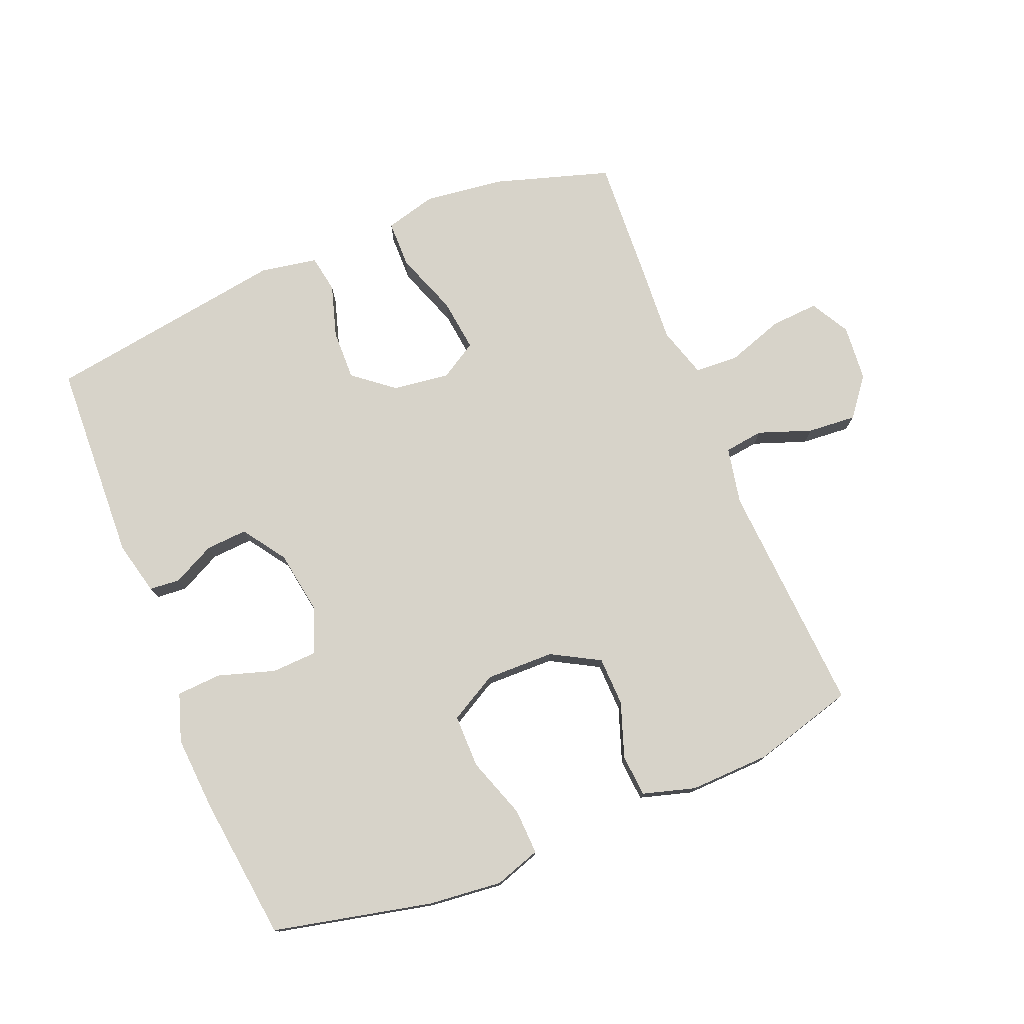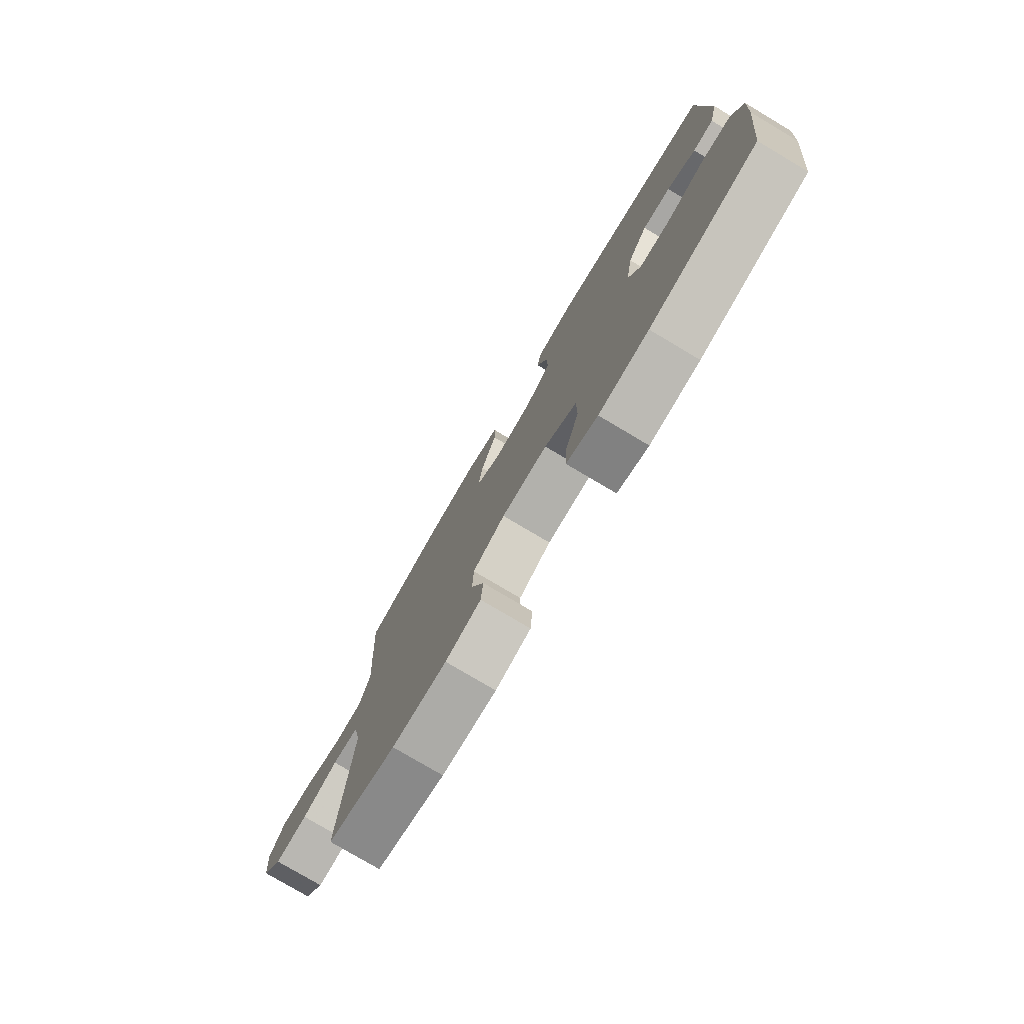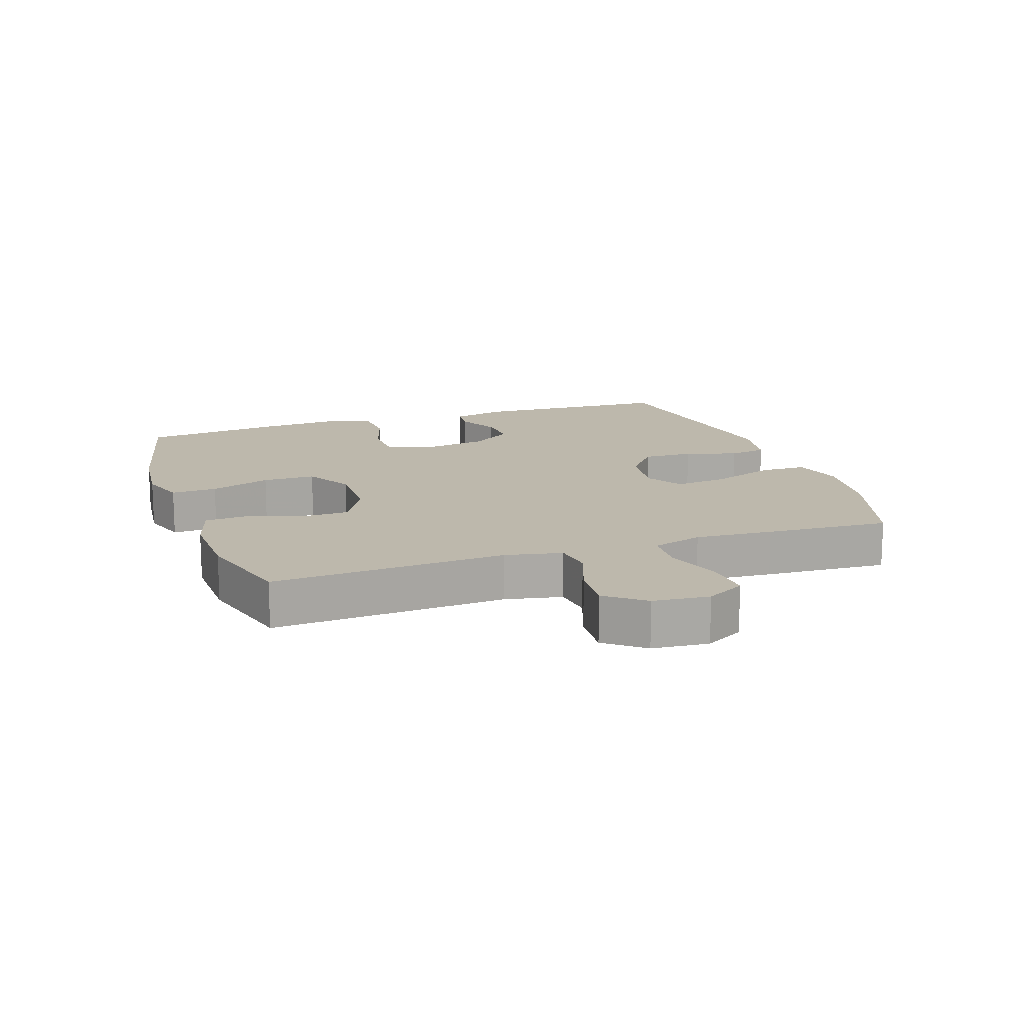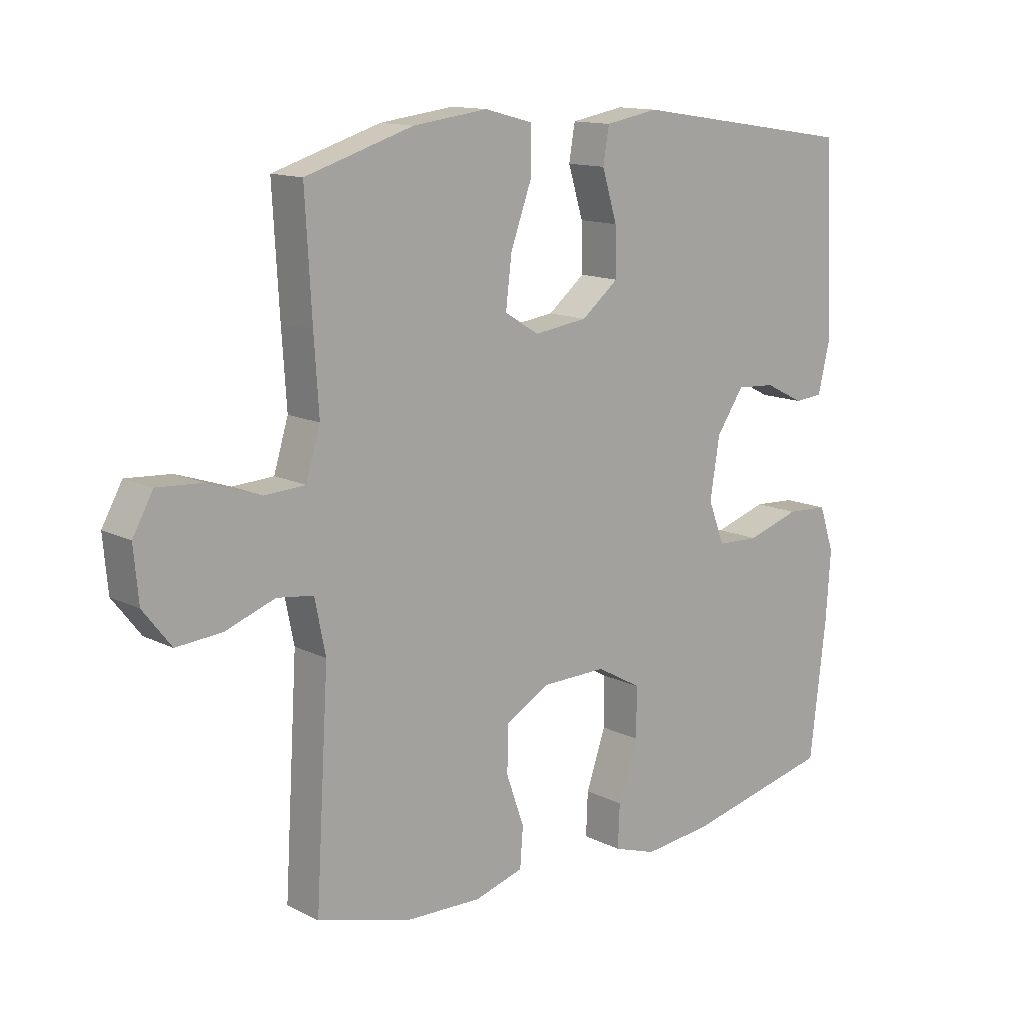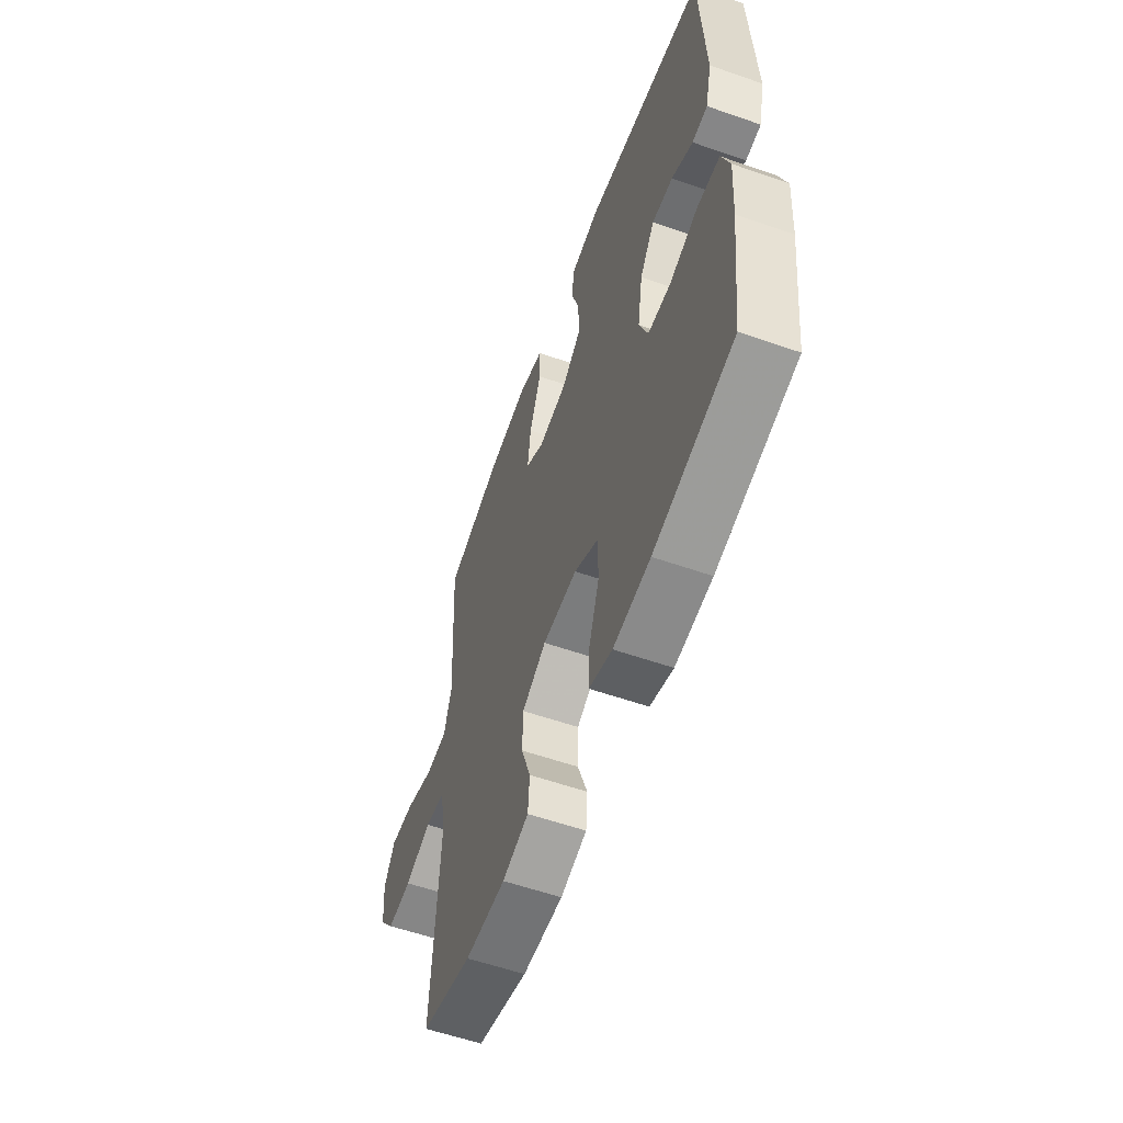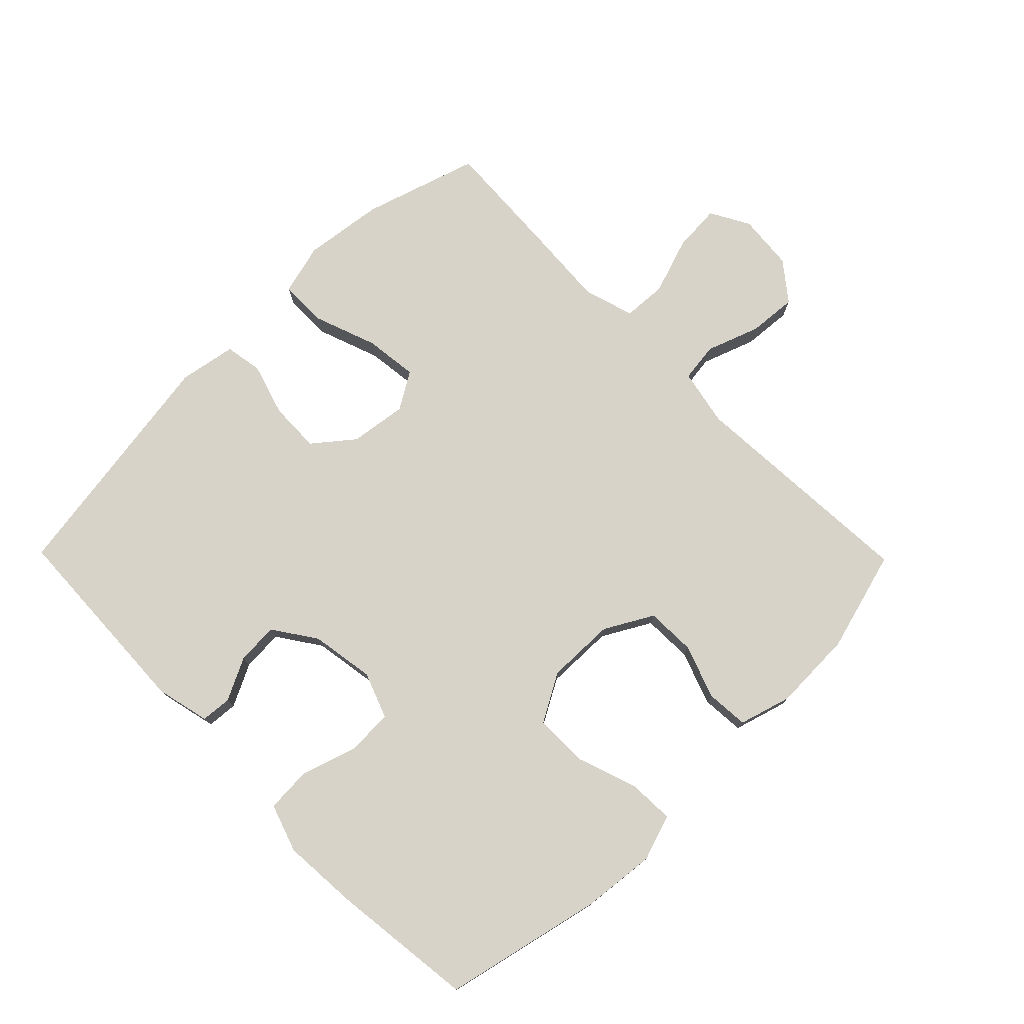
<metadata>
{"format":"obj","ext":"obj","renderer":"f3d","projection":"perspective","resolution":1024,"background":"white","views":[{"elev":76.4,"azim":157.7,"up":"+Y"},{"elev":-77.9,"azim":59.3,"up":"+Z"},{"elev":14.9,"azim":-108.9,"up":"+Y"},{"elev":13.3,"azim":-41.6,"up":"+Z"},{"elev":-57.6,"azim":70.1,"up":"+Z"},{"elev":76.5,"azim":135.5,"up":"+Y"}]}
</metadata>
<code>
v 0.5 0.07 -0.5
v 0.252 0.07 -0.556
v 0.137 0.07 -0.568
v 0.065 0.07 -0.544
v 0.068 0.07 -0.472
v 0.101 0.07 -0.377
v 0.101 0.07 -0.294
v 0.026 0.07 -0.252
v -0.081 0.07 -0.254
v -0.156 0.07 -0.296
v -0.158 0.07 -0.373
v -0.128 0.07 -0.458
v -0.133 0.07 -0.524
v -0.215 0.07 -0.548
v -0.341 0.07 -0.544
v -0.5 0.07 -0.5
v -0.478 0.07 -0.134
v -0.496 0.07 -0.045
v -0.557 0.07 -0.037
v -0.64 0.07 -0.067
v -0.716 0.07 -0.073
v -0.763 0.07 -0.013
v -0.771 0.07 0.075
v -0.737 0.07 0.136
v -0.662 0.07 0.131
v -0.573 0.07 0.101
v -0.505 0.07 0.105
v -0.481 0.07 0.184
v -0.489 0.07 0.306
v -0.5 0.07 0.5
v -0.32 0.07 0.556
v -0.195 0.07 0.572
v -0.115 0.07 0.551
v -0.114 0.07 0.477
v -0.15 0.07 0.378
v -0.16 0.07 0.295
v -0.102 0.07 0.26
v -0.013 0.07 0.272
v 0.049 0.07 0.322
v 0.047 0.07 0.401
v 0.022 0.07 0.483
v 0.032 0.07 0.542
v 0.121 0.07 0.558
v 0.5 0.07 0.5
v 0.514 0.07 0.185
v 0.494 0.07 0.101
v 0.446 0.07 0.097
v 0.38 0.07 0.13
v 0.315 0.07 0.134
v 0.269 0.07 0.067
v 0.253 0.07 -0.033
v 0.28 0.07 -0.104
v 0.351 0.07 -0.107
v 0.44 0.07 -0.079
v 0.51 0.07 -0.083
v 0.535 0.07 -0.158
v 0.527 0.07 -0.275
v 0.5 0 -0.5
v 0.252 0 -0.556
v 0.137 0 -0.568
v 0.065 0 -0.544
v 0.068 0 -0.472
v 0.101 0 -0.377
v 0.101 0 -0.294
v 0.026 0 -0.252
v -0.081 0 -0.254
v -0.156 0 -0.296
v -0.158 0 -0.373
v -0.128 0 -0.458
v -0.133 0 -0.524
v -0.215 0 -0.548
v -0.341 0 -0.544
v -0.5 0 -0.5
v -0.478 0 -0.134
v -0.496 0 -0.045
v -0.557 0 -0.037
v -0.64 0 -0.067
v -0.716 0 -0.073
v -0.763 0 -0.013
v -0.771 0 0.075
v -0.737 0 0.136
v -0.662 0 0.131
v -0.573 0 0.101
v -0.505 0 0.105
v -0.481 0 0.184
v -0.489 0 0.306
v -0.5 0 0.5
v -0.32 0 0.556
v -0.195 0 0.572
v -0.115 0 0.551
v -0.114 0 0.477
v -0.15 0 0.378
v -0.16 0 0.295
v -0.102 0 0.26
v -0.013 0 0.272
v 0.049 0 0.322
v 0.047 0 0.401
v 0.022 0 0.483
v 0.032 0 0.542
v 0.121 0 0.558
v 0.5 0 0.5
v 0.514 0 0.185
v 0.494 0 0.101
v 0.446 0 0.097
v 0.38 0 0.13
v 0.315 0 0.134
v 0.269 0 0.067
v 0.253 0 -0.033
v 0.28 0 -0.104
v 0.351 0 -0.107
v 0.44 0 -0.079
v 0.51 0 -0.083
v 0.535 0 -0.158
v 0.527 0 -0.275
f 4 5 6
f 3 4 6
f 2 3 6
f 1 2 6
f 57 1 6
f 56 57 6
f 55 56 6
f 54 55 6
f 53 54 6
f 52 53 6 7
f 51 52 7 8
f 50 51 8 9
f 49 50 9 10
f 46 47 48
f 45 46 48
f 44 45 48
f 43 44 48
f 42 43 48
f 41 42 48
f 40 41 48
f 39 40 48 49
f 38 39 49 10
f 33 34 35
f 32 33 35
f 31 32 35
f 30 31 35
f 29 30 35
f 28 29 35
f 27 28 35 36
f 24 25 26
f 23 24 26
f 22 23 26
f 21 22 26
f 20 21 26
f 19 20 26
f 18 19 26 27
f 27 36 37
f 18 27 37
f 17 18 37
f 15 16 17
f 14 15 17
f 13 14 17
f 12 13 17
f 11 12 17
f 17 37 38 10
f 10 11 17
f 63 62 61
f 63 61 60
f 63 60 59
f 63 59 58
f 63 58 114
f 63 114 113
f 63 113 112
f 63 112 111
f 63 111 110
f 64 63 110 109
f 65 64 109 108
f 66 65 108 107
f 67 66 107 106
f 105 104 103
f 105 103 102
f 105 102 101
f 105 101 100
f 105 100 99
f 105 99 98
f 105 98 97
f 106 105 97 96
f 67 106 96 95
f 92 91 90
f 92 90 89
f 92 89 88
f 92 88 87
f 92 87 86
f 92 86 85
f 93 92 85 84
f 83 82 81
f 83 81 80
f 83 80 79
f 83 79 78
f 83 78 77
f 83 77 76
f 84 83 76 75
f 94 93 84
f 94 84 75
f 94 75 74
f 74 73 72
f 74 72 71
f 74 71 70
f 74 70 69
f 74 69 68
f 67 95 94 74
f 74 68 67
f 1 58 59 2
f 2 59 60 3
f 3 60 61 4
f 4 61 62 5
f 5 62 63 6
f 6 63 64 7
f 7 64 65 8
f 8 65 66 9
f 9 66 67 10
f 10 67 68 11
f 11 68 69 12
f 12 69 70 13
f 13 70 71 14
f 14 71 72 15
f 15 72 73 16
f 16 73 74 17
f 17 74 75 18
f 18 75 76 19
f 19 76 77 20
f 20 77 78 21
f 21 78 79 22
f 22 79 80 23
f 23 80 81 24
f 24 81 82 25
f 25 82 83 26
f 26 83 84 27
f 27 84 85 28
f 28 85 86 29
f 29 86 87 30
f 30 87 88 31
f 31 88 89 32
f 32 89 90 33
f 33 90 91 34
f 34 91 92 35
f 35 92 93 36
f 36 93 94 37
f 37 94 95 38
f 38 95 96 39
f 39 96 97 40
f 40 97 98 41
f 41 98 99 42
f 42 99 100 43
f 43 100 101 44
f 44 101 102 45
f 45 102 103 46
f 46 103 104 47
f 47 104 105 48
f 48 105 106 49
f 49 106 107 50
f 50 107 108 51
f 51 108 109 52
f 52 109 110 53
f 53 110 111 54
f 54 111 112 55
f 55 112 113 56
f 56 113 114 57
f 57 114 58 1

</code>
